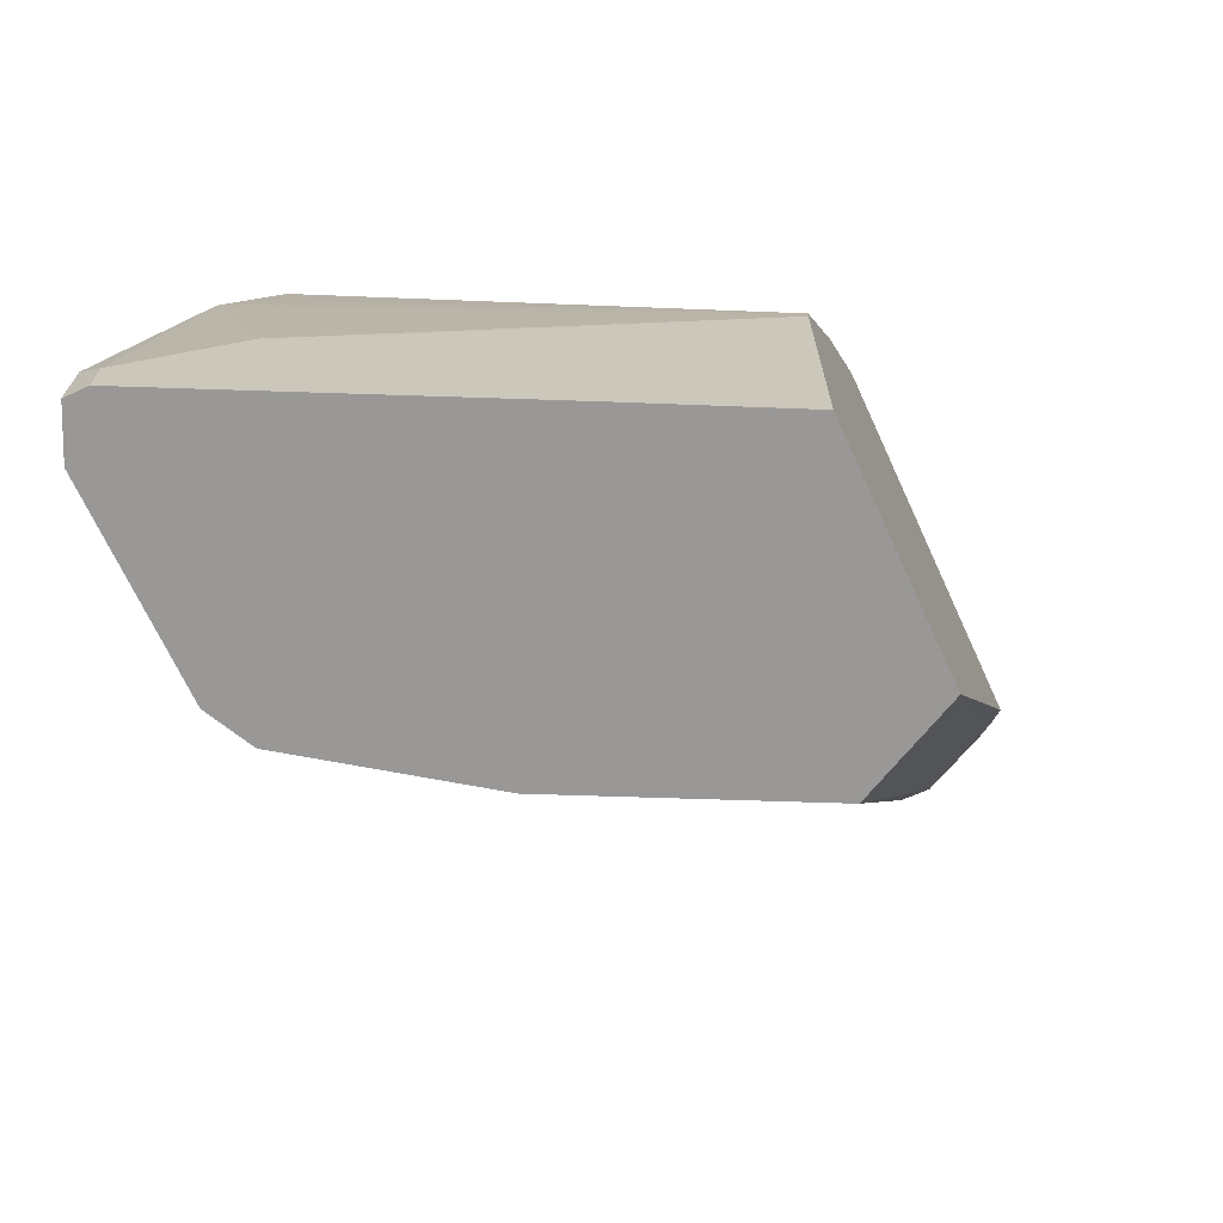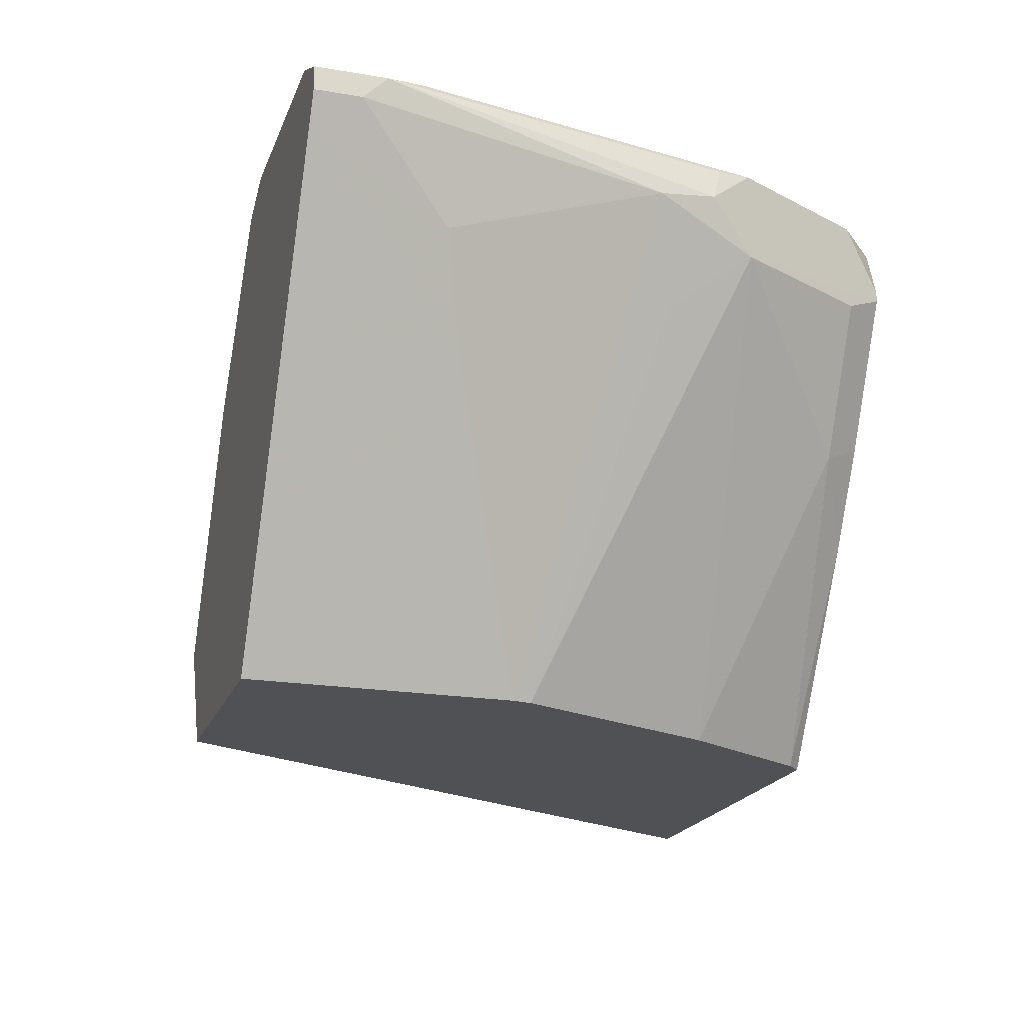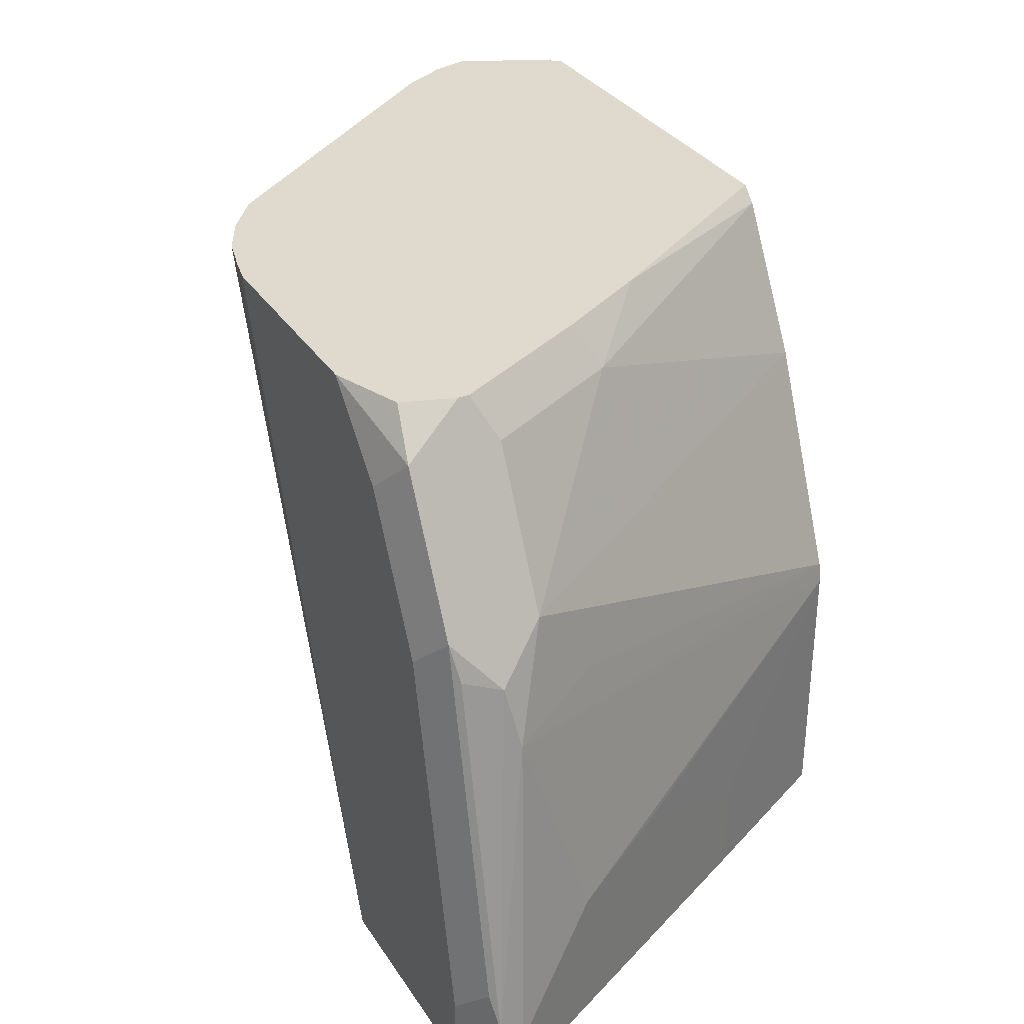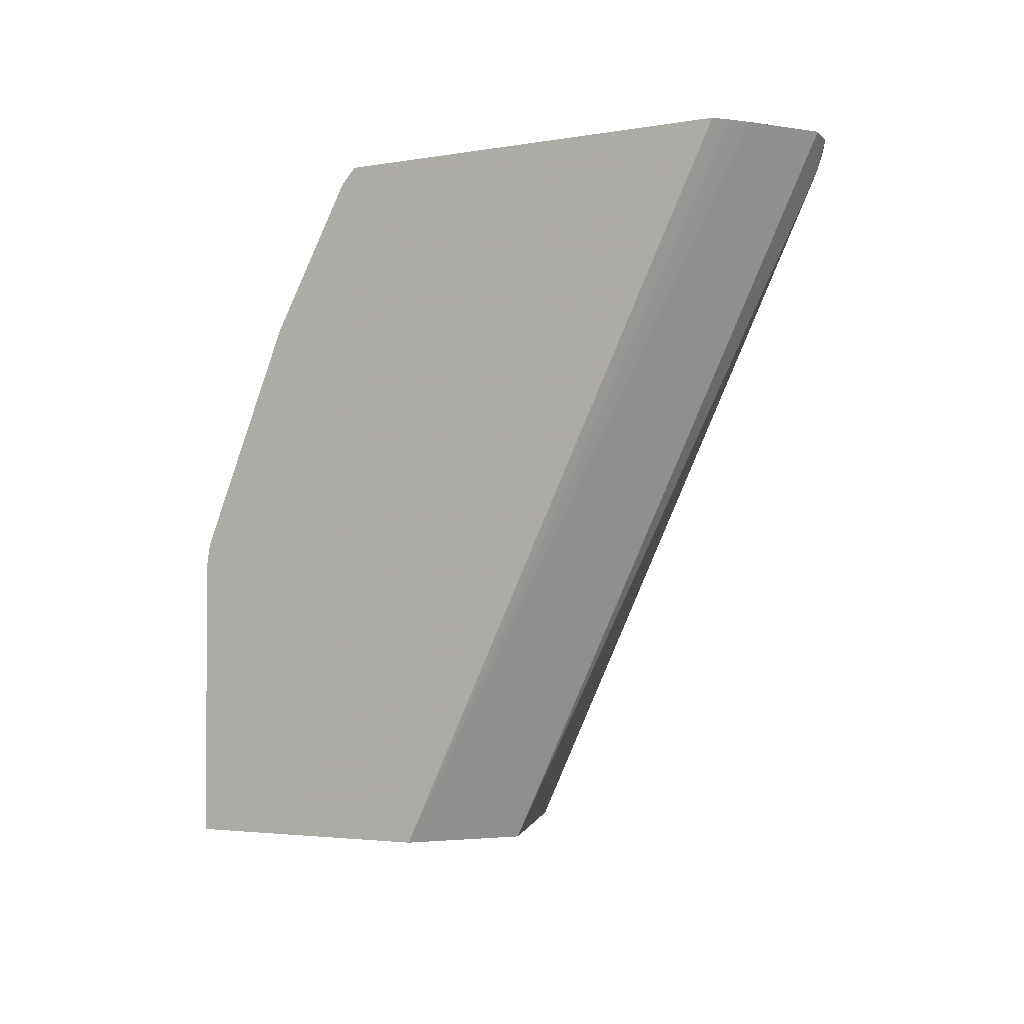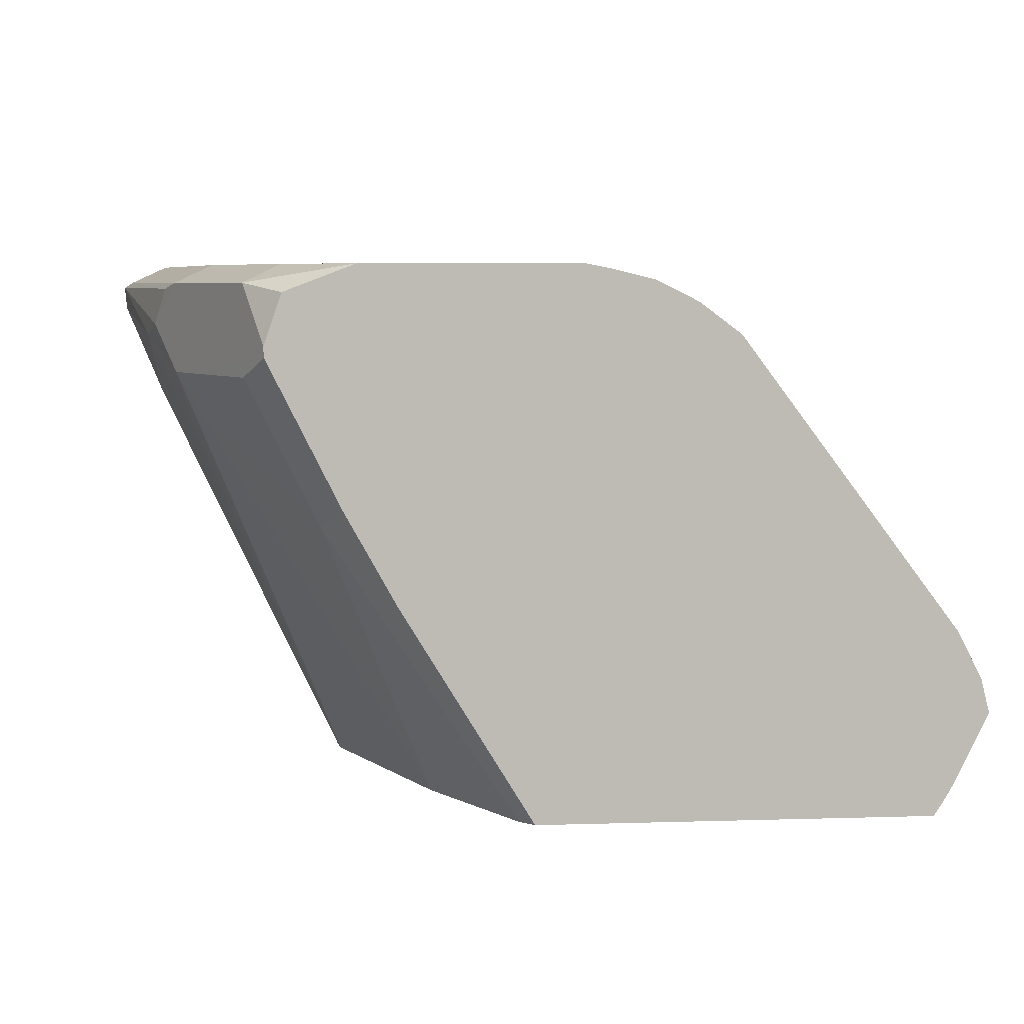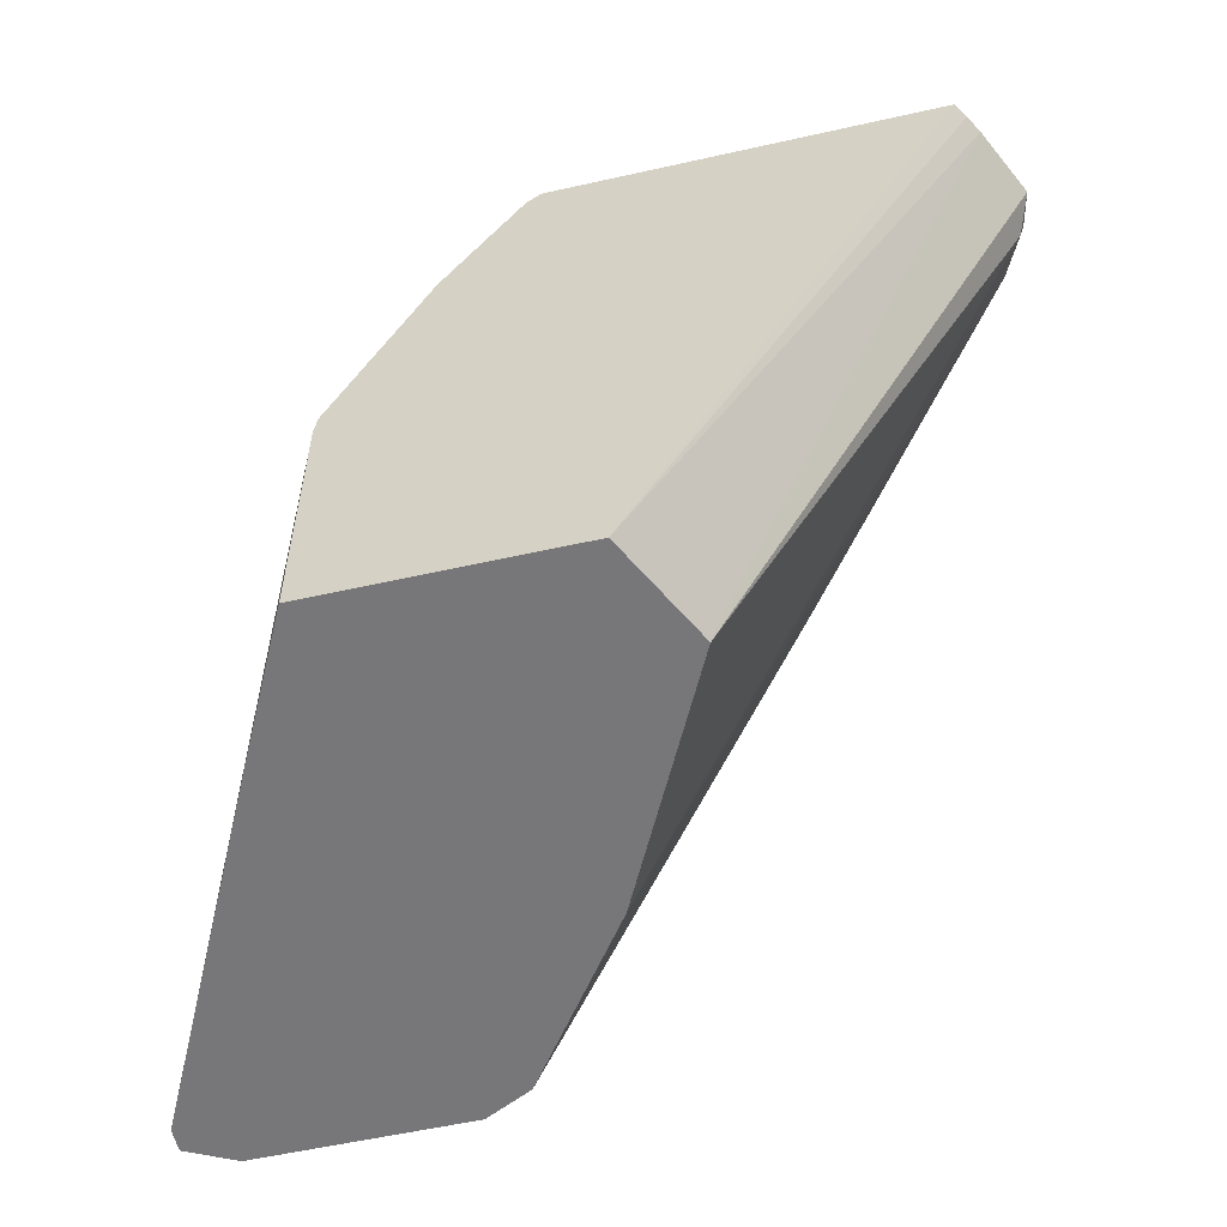
<metadata>
{"format":"obj","ext":"obj","renderer":"f3d","projection":"perspective","resolution":1024,"background":"white","views":[{"elev":-68.6,"azim":-65.3,"up":"+Z"},{"elev":-20.2,"azim":-107.2,"up":"+Y"},{"elev":32.8,"azim":-118.0,"up":"+Z"},{"elev":-2.8,"azim":33.1,"up":"+Z"},{"elev":6.1,"azim":-5.3,"up":"+Y"},{"elev":-57.2,"azim":13.1,"up":"+Z"}]}
</metadata>
<code>
v -0.3669 0.5669 0.00101
v -0.2224 0.578 0.289
v -0.2156 0.5646 0.3025
v -0.3672 0.5663 0.00101
v -0.3678 0.5689 0.00101
v -0.2311 0.6026 0.3025
v -0.2196 0.5808 0.3025
v -0.4224 0.6781 0.00101
v -0.2311 0.5324 0.3025
v -0.3894 0.5218 0.00101
v -0.478 0.7559 0.00101
v -0.2501 0.617 0.2835
v -0.3311 0.736 0.3025
v -0.2358 0.5242 0.3025
v -0.3916 0.5174 0.00101
v -0.5002 0.767 0.00101
v -0.3502 0.7503 0.2835
v -0.3502 0.7503 0.3025
v -0.2403 0.5174 0.3025
v -0.5083 0.5174 0.00101
v -0.6002 0.767 0.00101
v -0.4002 0.767 0.3001
v -0.3884 0.7646 0.3025
v -0.3692 0.7599 0.3025
v -0.4226 0.5174 0.3025
v -0.5083 0.5174 0.1244
v -0.5447 0.5892 0.00101
v -0.6225 0.7559 0.00101
v -0.6002 0.767 0.03336
v -0.4002 0.767 0.3025
v -0.4292 0.5174 0.2958
v -0.4835 0.617 0.3025
v -0.5069 0.5174 0.1334
v -0.6002 0.7337 0.1667
v -0.6002 0.7003 0.06671
v -0.578 0.6558 0.07783
v -0.5447 0.5892 0.04448
v -0.5679 0.6356 0.00101
v -0.6225 0.7448 0.00101
v -0.6225 0.7559 0.03336
v -0.6169 0.7587 0.05003
v -0.5669 0.767 0.2001
v -0.5002 0.767 0.3025
v -0.5169 0.6503 0.2835
v -0.4652 0.5174 0.2318
v -0.5073 0.6598 0.3025
v -0.5836 0.717 0.2168
v -0.578 0.6892 0.1779
v -0.5947 0.7392 0.1945
v -0.6225 0.7448 0.02226
v -0.6164 0.7327 0.00101
v -0.5891 0.7559 0.2001
v -0.5836 0.7587 0.2168
v -0.5336 0.767 0.2668
v -0.5502 0.7587 0.2835
v -0.5328 0.7546 0.3025
v -0.5407 0.7265 0.3025
v -0.5502 0.717 0.2835
v -0.5725 0.7281 0.239
v -0.5614 0.7392 0.2612
v -0.5407 0.7313 0.3025
f 34 49 40
f 28 50 40
f 29 40 41
f 29 41 53
f 29 53 42
f 32 46 44
f 31 44 45
f 33 45 47
f 33 47 48
f 28 39 50
f 33 48 34
f 31 32 44
f 27 37 38
f 21 28 40
f 26 35 36
f 26 34 35
f 26 33 34
f 25 32 31
f 22 30 23
f 21 40 29
f 20 37 27
f 20 26 37
f 17 24 18
f 16 24 17
f 34 40 50
f 16 23 24
f 26 36 37
f 34 50 35
f 47 57 59
f 34 47 49
f 57 60 59
f 16 22 23
f 57 61 60
f 55 61 56
f 53 55 54
f 53 61 55
f 53 60 61
f 49 53 52
f 47 53 49
f 47 60 53
f 47 59 60
f 47 58 57
f 44 47 45
f 44 58 47
f 44 57 58
f 44 46 57
f 43 55 56
f 43 54 55
f 42 53 54
f 40 53 41
f 40 52 53
f 40 49 52
f 39 51 50
f 37 51 38
f 36 51 37
f 35 51 36
f 35 50 51
f 34 48 47
f 16 30 22
f 16 42 54
f 16 54 43
f 3 23 30
f 3 24 23
f 3 18 24
f 3 13 18
f 3 6 13
f 3 7 6
f 2 8 6
f 2 5 8
f 2 7 3
f 2 6 7
f 1 5 2
f 1 8 5
f 3 30 43
f 1 11 8
f 1 21 16
f 1 39 28
f 1 51 39
f 1 38 51
f 1 27 38
f 1 20 27
f 1 15 20
f 1 10 15
f 1 4 10
f 1 3 4
f 1 2 3
f 16 43 30
f 1 16 11
f 3 43 56
f 1 28 21
f 3 61 57
f 16 29 42
f 3 56 61
f 16 21 29
f 15 26 20
f 15 33 26
f 15 45 33
f 15 25 31
f 15 19 25
f 14 19 15
f 13 17 18
f 12 17 13
f 11 17 12
f 11 16 17
f 15 31 45
f 9 14 15
f 3 46 32
f 9 15 10
f 3 32 25
f 3 25 19
f 3 57 46
f 3 14 9
f 3 19 14
f 3 9 4
f 4 9 10
f 6 8 11
f 6 11 12
f 6 12 13

</code>
